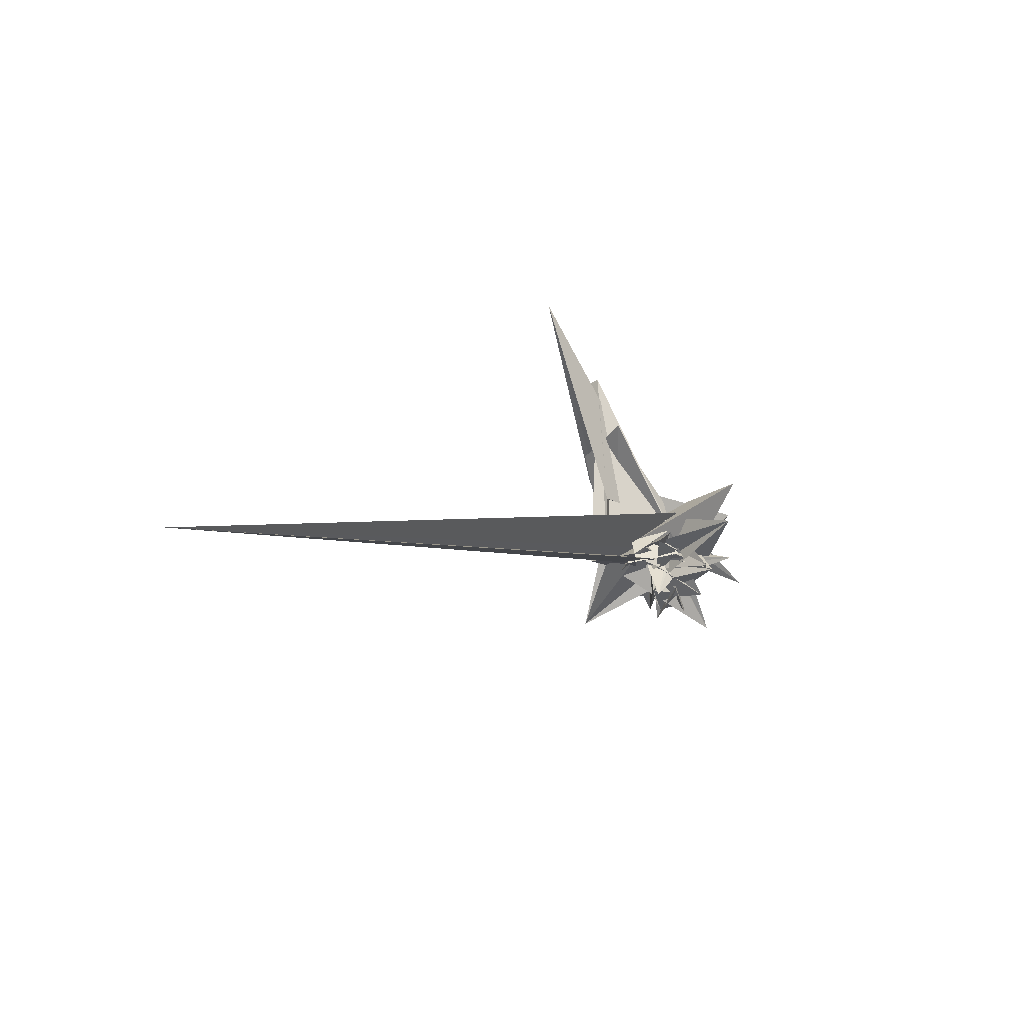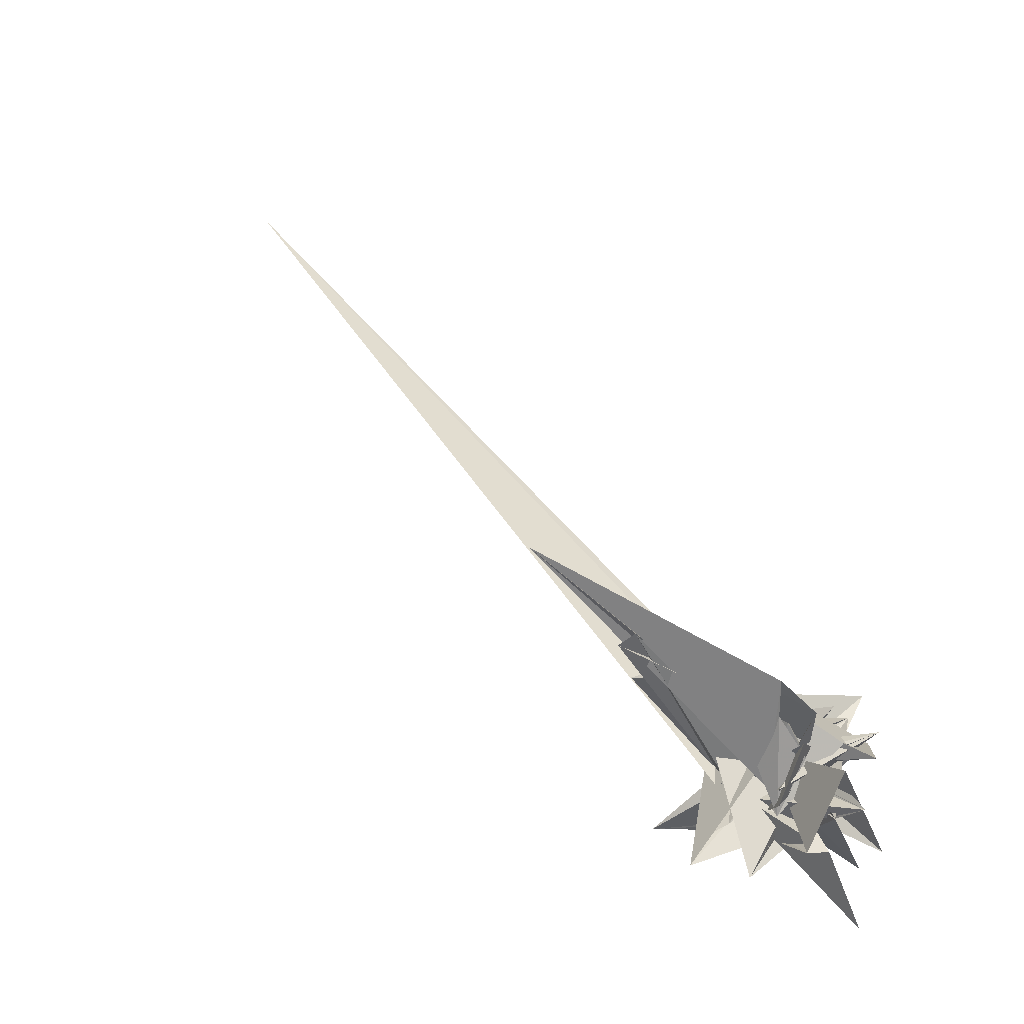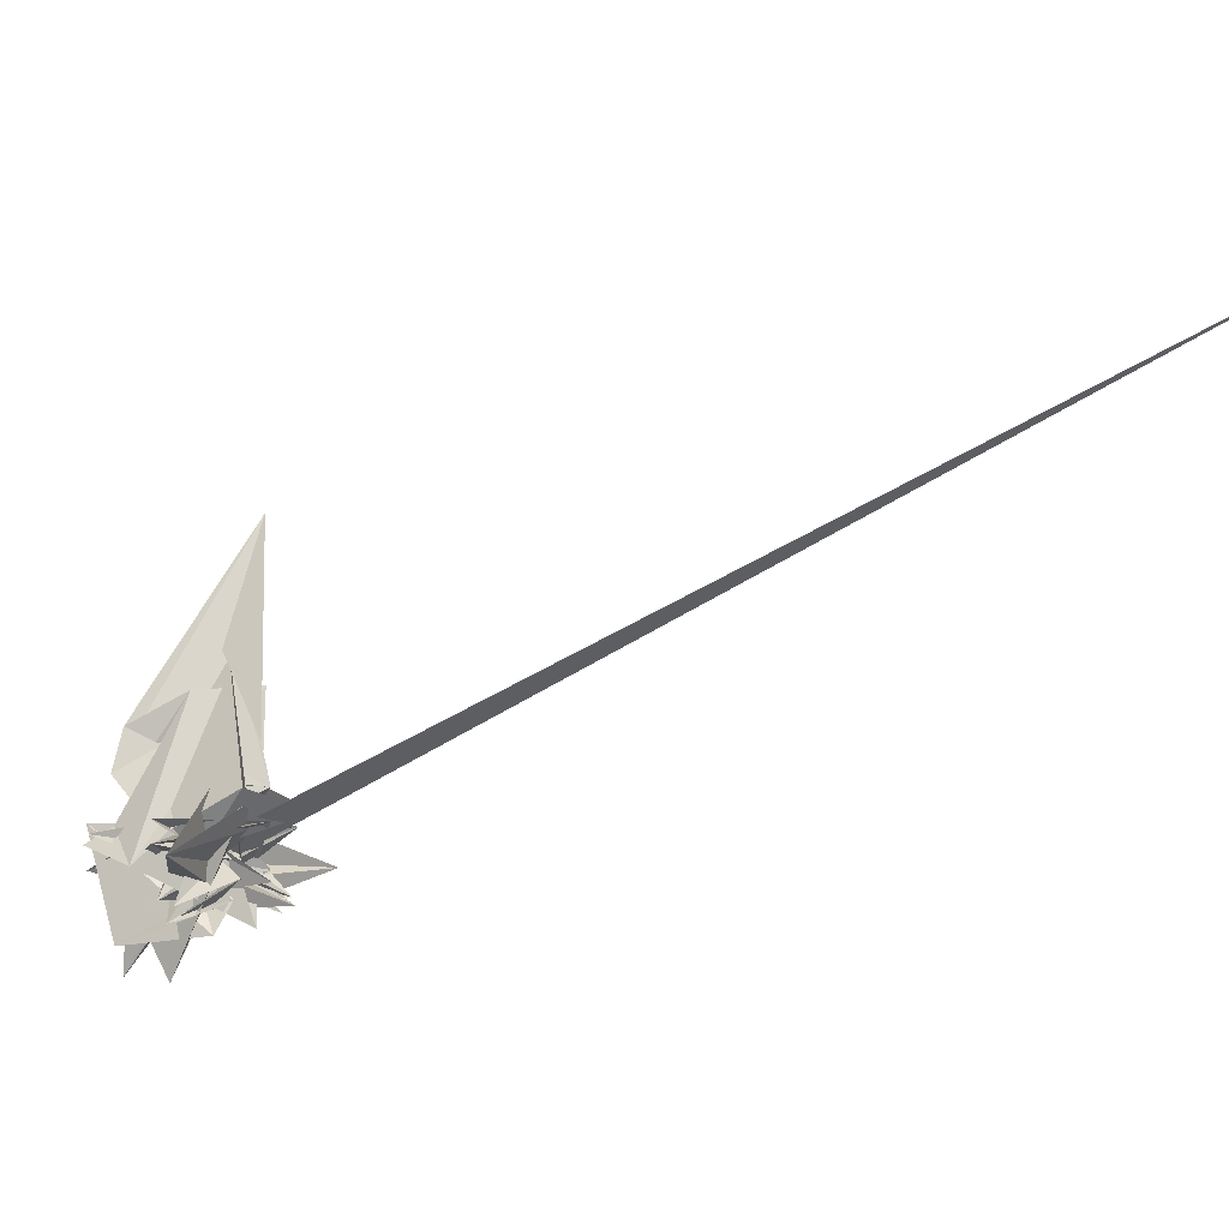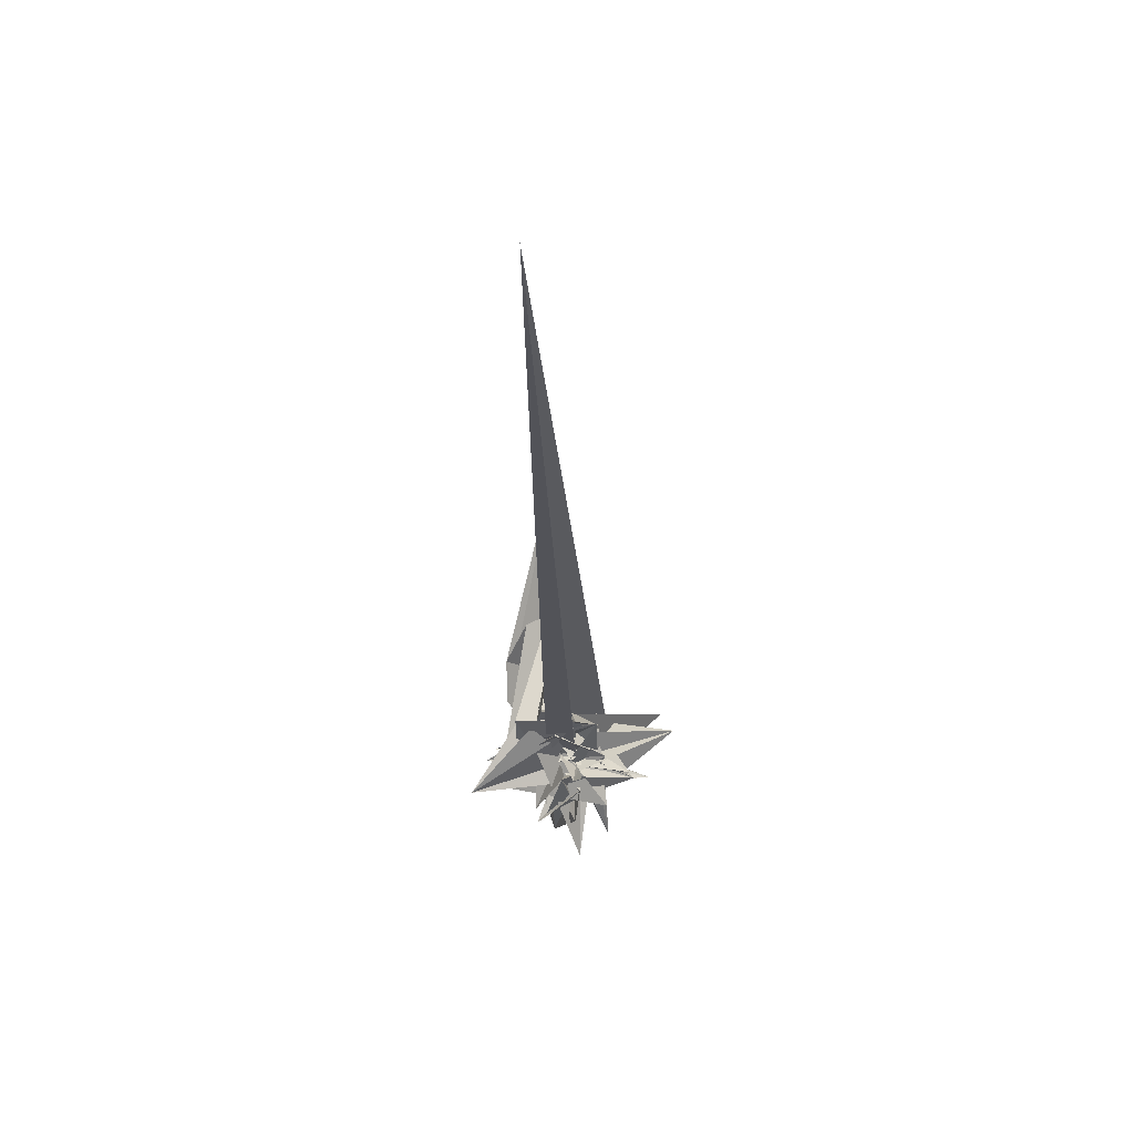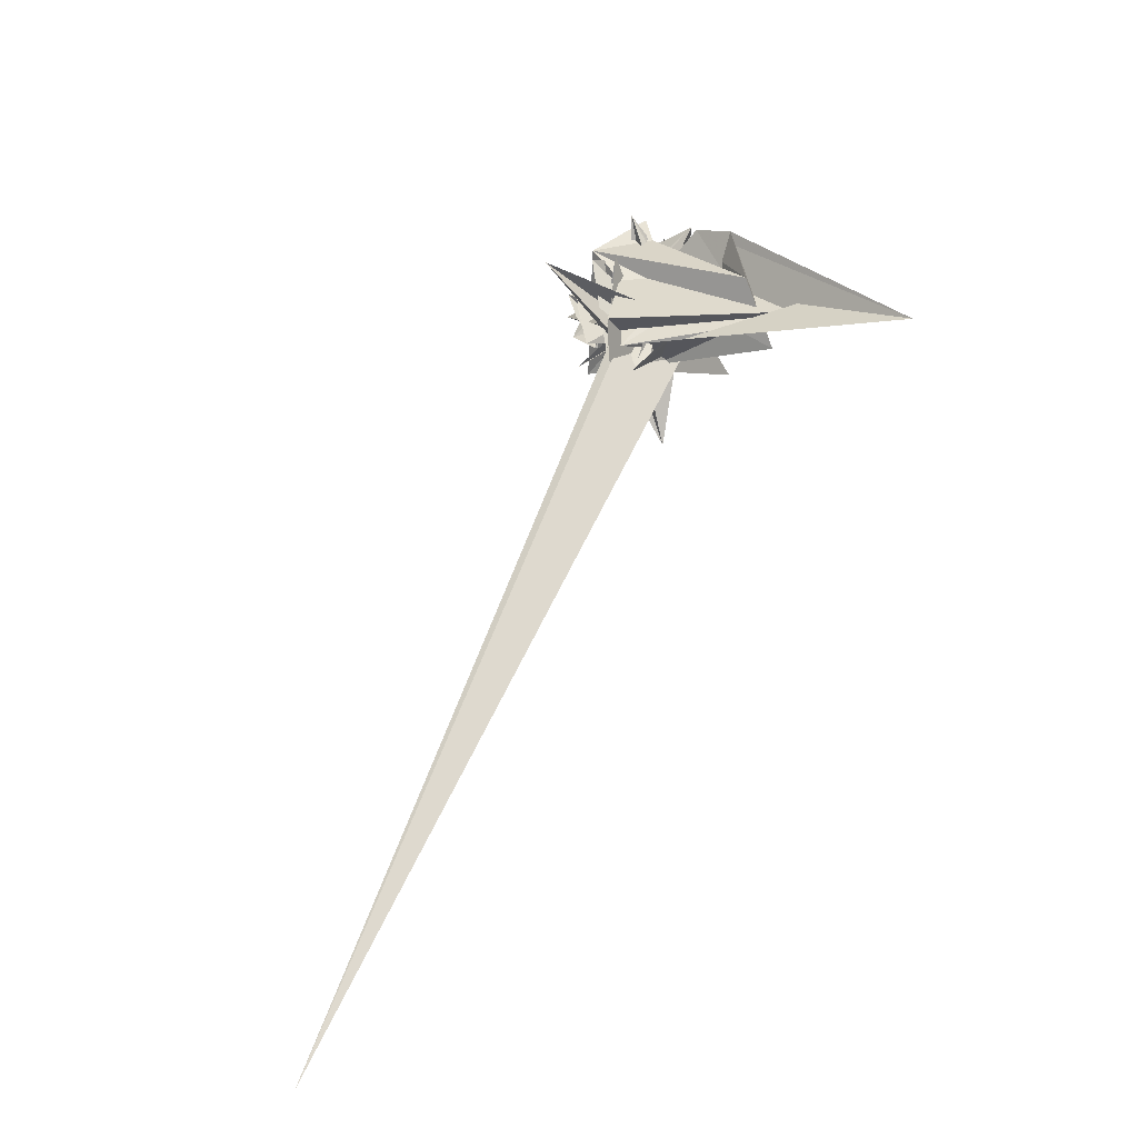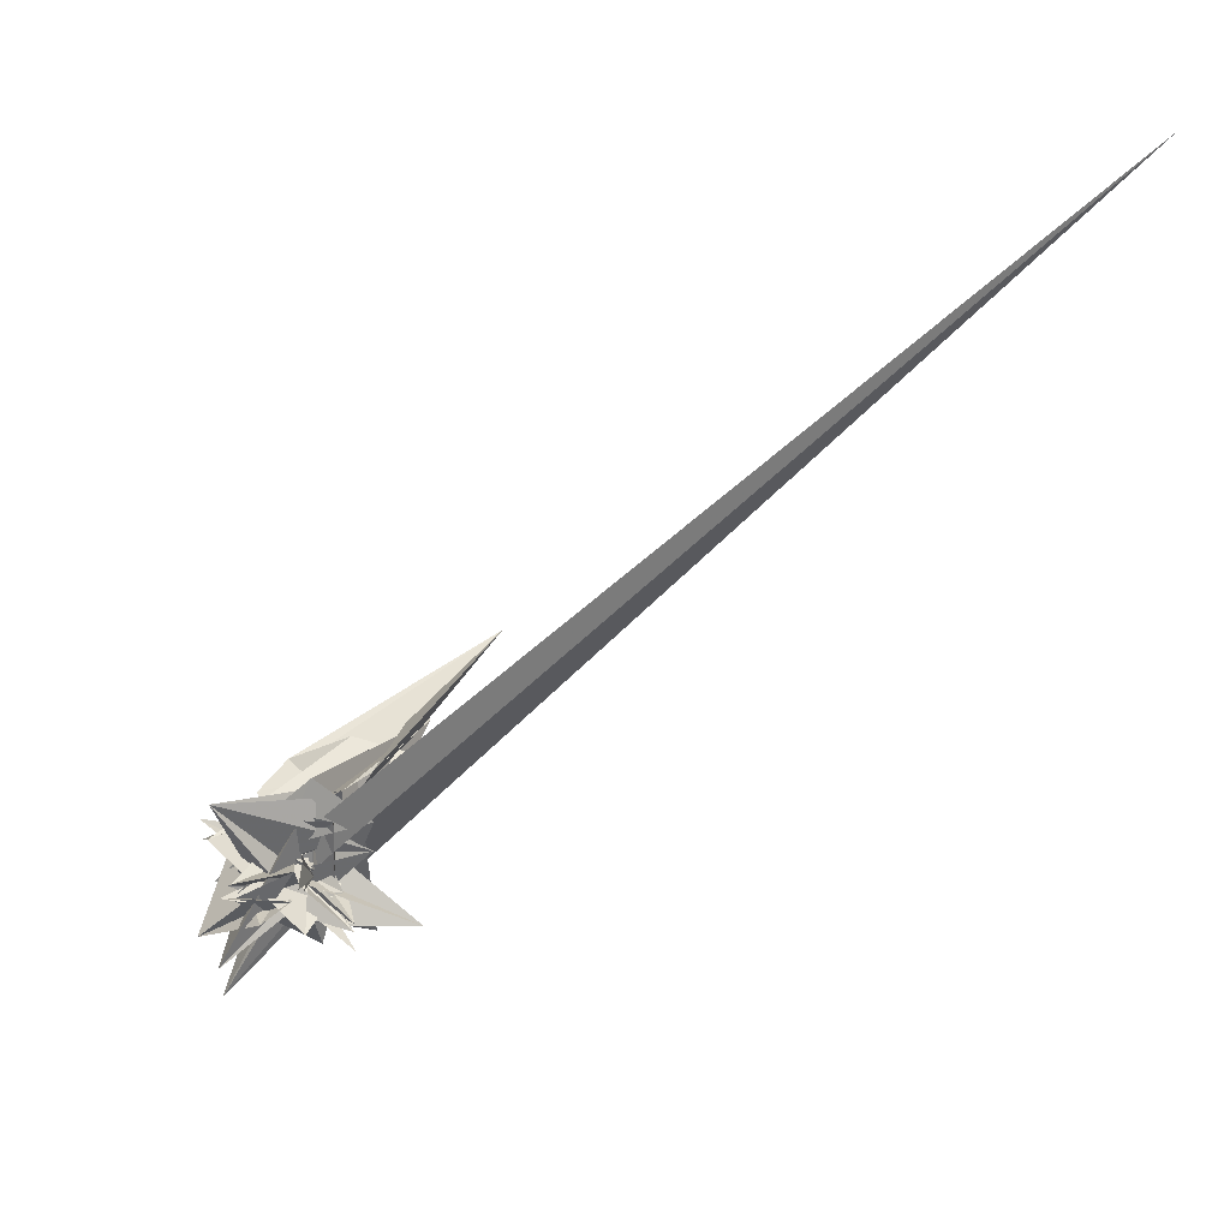
<metadata>
{"format":"obj","ext":"obj","renderer":"f3d","projection":"perspective","resolution":1024,"background":"white","views":[{"elev":-40.9,"azim":74.7,"up":"+Y"},{"elev":-5.4,"azim":-169.7,"up":"+Z"},{"elev":32.8,"azim":-36.5,"up":"+Z"},{"elev":-57.7,"azim":47.1,"up":"+Y"},{"elev":71.6,"azim":62.3,"up":"+Z"},{"elev":7.7,"azim":-2.4,"up":"+Z"}]}
</metadata>
<code>
v 1.339 -13.51 4.661
v -22.39 5.86 -41.83
v 15.83 -62.95 107.6
v 143.8 183.1 130.8
v 80.69 6.97 100.9
v 1.589 56.48 -16.98
v -16.79 103.8 57.82
v 52.84 108.4 124.5
v -103.6 -19.6 30.19
v 11.35 -4.99 71.52
v -75.05 -57.67 -13.04
v -3.819 -80.7 6.016
v -74.36 -57.96 -30.14
v -39.82 -38.42 3.169
v 53.99 -49.76 36.43
v 15.37 -64.66 84.89
v -72.82 75.65 -50.54
v 14.73 -49.45 1.817
v 18.46 -41.24 42.63
v 0.2971 -19.49 -16.98
v 66.64 -30.13 50.9
v 84.99 -94.09 63.28
v -75.25 12.29 21.97
v 49.91 -62.52 93.06
v -24.94 93.86 50.98
v -41.86 65.72 13.75
v -9.641 54.91 -48.43
v -81.33 54.32 29.71
v -116.3 63.65 13.6
v 21.65 -37.61 23.5
v -7.22 -9.714 8.739
v -32.35 -53.63 -39.79
v 0.8002 2.035 7.318
v -0.9788 3.842 -2.145
v -2.008 -23.94 -25.47
v -90.74 -62.38 -108.2
v -51.96 29.01 -59.51
v 52.99 30.23 -22.41
v 802.3 -803.2 802.9
v -15.18 -23.74 22.76
v 38.76 -7.725 44.92
v -23.31 -34.91 24.21
v 24.91 32.55 -22.67
v 42.58 23.03 -29.97
v -25.53 43.21 53.57
v 71.89 -54.53 52.8
v -47.39 32.76 21.7
v -0.879 2.332 9.18
v -6.041 -7.333 7.189
v -6.075 -5.683 20.58
v 61.76 -76.9 -63.89
v -9.414 -54.85 -7.547
v 7.398 17.12 -5.443
v -17.82 -4.381 -3.36
v 47.27 15.55 23.29
v 28.93 0.7535 -24.85
v 4.471 8.708 -6.508
v 44.31 -44.04 39.35
v 31.65 -39.26 34.36
v -0.2491 -28.57 -13.91
v 5.936 -14.53 1.086
v -32.45 -15.57 11.98
v 42.98 51.56 -56.97
v 74.83 58.44 -73.59
v 81.02 83.2 -100
v 11.47 8.124 -65.28
v -105 86.74 -40.5
v -32.63 15.79 -62.01
v 19.29 -106.5 6.359
v -12.74 71 -37.28
v -41.8 90.12 29.49
v 137.9 -45.99 -65
v -34.45 -19.22 -55.3
v -38.54 47.4 20.1
v -118.7 44 41.53
v -52.27 57.68 15.65
v 36.02 16.48 -24.11
v 82.96 -59.26 24.01
v -15.56 9.01 8.463
v 40.12 -46.25 2.324
v 7.355 -21.53 -32.05
v 30.43 5.706 -10.94
v -20.62 2.171 -0.8884
v 25.72 20.13 -31.96
v -21.7 11.5 -64.54
v 51.42 30.36 -26.3
v 11.56 -23.41 17.6
v -7.224 33.82 -41.21
v 1.615 -49.01 -29.09
v -59.86 -4.878 19.87
v 47.39 -40.99 -65.36
v 20.09 -21.87 31.45
v 48.9 -52.42 -24.32
v -14.09 74.31 -19.31
v 11.03 -29.97 -45.52
v -41.22 2.185 -7.956
v -80.04 -29.55 -20.62
v 28.57 -28.49 -27.87
v 13.66 9.133 2.059
v 46.24 4.344 -15.87
v 3.599 19.34 6.604
v -3.673 13.9 6.433
v 59.77 -12.47 -2.864
v 125.2 184 142.8
v 229.3 229.1 230.5
v -21.5 129.7 94.31
v 142 98.2 99.96
v 7.836 -84.17 -65.49
v -27.39 3.236 -29.83
v 18.34 75.19 -112.9
v 76.59 42.5 85.55
v -95.2 -90.34 83.88
v -42.02 12.35 -42.75
v -81.82 -32.14 58.13
v 39.81 20.33 11.43
v 38.79 -35.06 -27.14
v 46.79 38.36 66.68
v 54.23 44.38 3.898
v -7.331 12.64 -7.108
v -56.14 101.9 61.08
v -30.58 1.3 -15.5
v -32.33 -28.61 -32.34
v -23.9 26.45 -25.41
v -15.54 -44.75 -25.28
v -4.943 -4.45 3.96
v 39.67 -75.88 60.1
v -0.1392 -8.852 -7.217
v -29.26 -37.93 29.59
v 20.53 4.512 -55.06
v -10.63 14.17 -6.886
v 62.09 -48.94 -92.99
v -67.89 -6.484 70.65
v -2.667 6.016 -50.78
v -24.37 -5.038 -9.609
v -53.64 -6.523 -53.68
v -29.06 17.71 -27.43
v -7.212 -50.18 -45.16
v 3.917 -18.1 -8.639
v -24.28 40.81 -58.53
v -38.9 0.803 8.216
v 6.969 -38.99 -24.16
v -2.615 -2.031 -23.38
v -41.61 15.97 -24
v -37.37 -24.64 -42.81
v 24.99 -64.39 -53.99
v 61.74 -71.41 -55.56
v -0.7268 -38.93 -4.114
v 53.09 29.57 -12.92
v 32.93 12.93 -3.74
v -27.08 -28.8 -4.839
v -87.95 -62.75 -27.6
v -58.7 -16.14 -38.1
v -7.957 -66.52 -31.1
v -42.34 -79.57 -54.59
v -86.23 114 0.5888
v -43.4 86.17 -86.36
v -65.91 74.07 -85.15
v -95.29 43.2 -167.9
v 14.92 13.52 -32.64
v -56.09 -67.94 -28.12
v -119.1 5.518 -87.25
v 3.782 5.858 21.59
f 3 23 4
f 4 23 24
f 4 24 5
f 5 24 25
f 5 25 6
f 6 25 26
f 6 26 7
f 7 26 27
f 7 27 8
f 8 27 28
f 8 28 9
f 9 28 29
f 9 29 10
f 10 29 30
f 10 30 11
f 11 30 31
f 11 31 12
f 12 31 32
f 12 32 13
f 13 32 33
f 13 33 14
f 14 33 34
f 14 34 15
f 15 34 35
f 15 35 16
f 16 35 36
f 16 36 17
f 17 36 37
f 17 37 18
f 18 37 38
f 18 38 19
f 19 38 39
f 19 39 20
f 20 39 40
f 20 40 21
f 21 40 41
f 21 41 22
f 22 41 42
f 22 42 3
f 3 42 23
f 23 43 24
f 24 43 44
f 24 44 25
f 25 44 45
f 25 45 26
f 26 45 46
f 26 46 27
f 27 46 47
f 27 47 28
f 28 47 48
f 28 48 29
f 29 48 49
f 29 49 30
f 30 49 50
f 30 50 31
f 31 50 51
f 31 51 32
f 32 51 52
f 32 52 33
f 33 52 53
f 33 53 34
f 34 53 54
f 34 54 35
f 35 54 55
f 35 55 36
f 36 55 56
f 36 56 37
f 37 56 57
f 37 57 38
f 38 57 58
f 38 58 39
f 39 58 59
f 39 59 40
f 40 59 60
f 40 60 41
f 41 60 61
f 41 61 42
f 42 61 62
f 42 62 23
f 23 62 43
f 43 63 44
f 44 63 64
f 44 64 45
f 45 64 65
f 45 65 46
f 46 65 66
f 46 66 47
f 47 66 67
f 47 67 48
f 48 67 68
f 48 68 49
f 49 68 69
f 49 69 50
f 50 69 70
f 50 70 51
f 51 70 71
f 51 71 52
f 52 71 72
f 52 72 53
f 53 72 73
f 53 73 54
f 54 73 74
f 54 74 55
f 55 74 75
f 55 75 56
f 56 75 76
f 56 76 57
f 57 76 77
f 57 77 58
f 58 77 78
f 58 78 59
f 59 78 79
f 59 79 60
f 60 79 80
f 60 80 61
f 61 80 81
f 61 81 62
f 62 81 82
f 62 82 43
f 43 82 63
f 63 83 64
f 64 83 84
f 64 84 65
f 65 84 85
f 65 85 66
f 66 85 86
f 66 86 67
f 67 86 87
f 67 87 68
f 68 87 88
f 68 88 69
f 69 88 89
f 69 89 70
f 70 89 90
f 70 90 71
f 71 90 91
f 71 91 72
f 72 91 92
f 72 92 73
f 73 92 93
f 73 93 74
f 74 93 94
f 74 94 75
f 75 94 95
f 75 95 76
f 76 95 96
f 76 96 77
f 77 96 97
f 77 97 78
f 78 97 98
f 78 98 79
f 79 98 99
f 79 99 80
f 80 99 100
f 80 100 81
f 81 100 101
f 81 101 82
f 82 101 102
f 82 102 63
f 63 102 83
f 103 104 118
f 104 119 118
f 104 105 119
f 105 120 119
f 105 106 120
f 106 107 120
f 107 121 120
f 107 108 121
f 108 122 121
f 108 109 122
f 109 110 122
f 110 123 122
f 110 111 123
f 111 124 123
f 111 112 124
f 112 113 124
f 113 125 124
f 113 114 125
f 114 126 125
f 114 115 126
f 115 116 126
f 116 127 126
f 116 117 127
f 117 118 127
f 117 103 118
f 118 119 128
f 119 129 128
f 119 120 129
f 120 121 129
f 121 130 129
f 121 122 130
f 122 123 130
f 123 131 130
f 123 124 131
f 124 125 131
f 125 132 131
f 125 126 132
f 126 127 132
f 127 128 132
f 127 118 128
f 133 148 134
f 134 148 149
f 134 149 135
f 135 149 150
f 135 150 136
f 136 150 137
f 137 150 151
f 137 151 138
f 138 151 152
f 138 152 139
f 139 152 140
f 140 152 153
f 140 153 141
f 141 153 154
f 141 154 142
f 142 154 143
f 143 154 155
f 143 155 144
f 144 155 156
f 144 156 145
f 145 156 146
f 146 156 157
f 146 157 147
f 147 157 148
f 147 148 133
f 148 158 149
f 149 158 159
f 149 159 150
f 150 159 151
f 151 159 160
f 151 160 152
f 152 160 153
f 153 160 161
f 153 161 154
f 154 161 155
f 155 161 162
f 155 162 156
f 156 162 157
f 157 162 158
f 157 158 148
f 3 4 103
f 103 4 104
f 4 5 104
f 104 5 105
f 5 6 105
f 105 6 106
f 6 7 106
f 7 8 106
f 106 8 107
f 8 9 107
f 107 9 108
f 9 10 108
f 108 10 109
f 10 11 109
f 11 12 109
f 109 12 110
f 12 13 110
f 110 13 111
f 13 14 111
f 111 14 112
f 14 15 112
f 15 16 112
f 112 16 113
f 16 17 113
f 113 17 114
f 17 18 114
f 114 18 115
f 18 19 115
f 19 20 115
f 115 20 116
f 20 21 116
f 116 21 117
f 21 22 117
f 117 22 103
f 22 3 103
f 83 133 84
f 84 133 134
f 84 134 85
f 85 134 135
f 85 135 86
f 86 135 136
f 86 136 87
f 87 136 88
f 88 136 137
f 88 137 89
f 89 137 138
f 89 138 90
f 90 138 139
f 90 139 91
f 91 139 92
f 92 139 140
f 92 140 93
f 93 140 141
f 93 141 94
f 94 141 142
f 94 142 95
f 95 142 96
f 96 142 143
f 96 143 97
f 97 143 144
f 97 144 98
f 98 144 145
f 98 145 99
f 99 145 100
f 100 145 146
f 100 146 101
f 101 146 147
f 101 147 102
f 102 147 133
f 102 133 83
f 128 129 1
f 129 130 1
f 130 131 1
f 131 132 1
f 132 128 1
f 159 158 2
f 160 159 2
f 161 160 2
f 162 161 2
f 158 162 2

</code>
